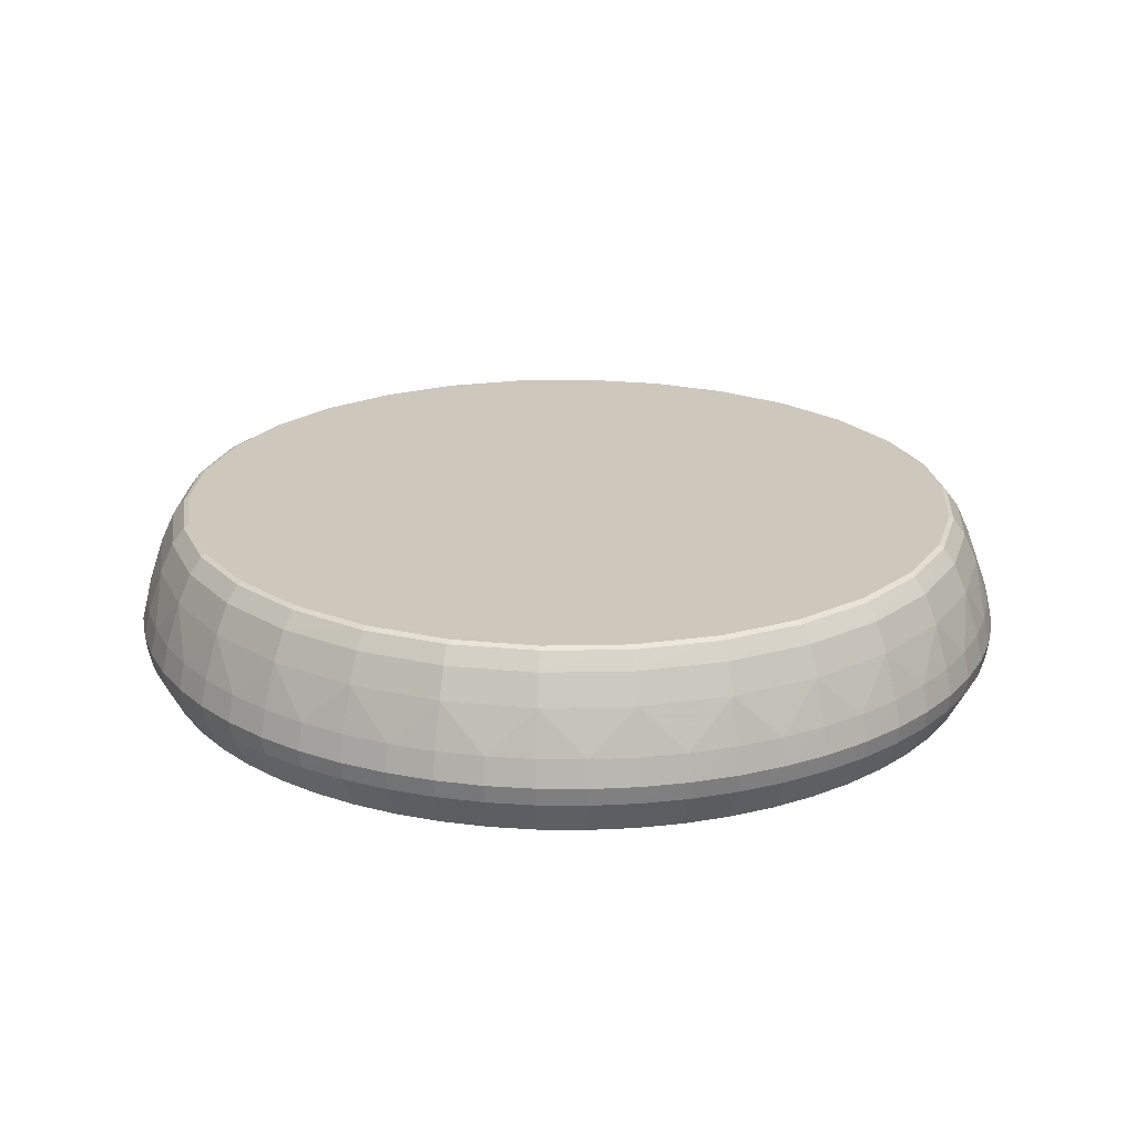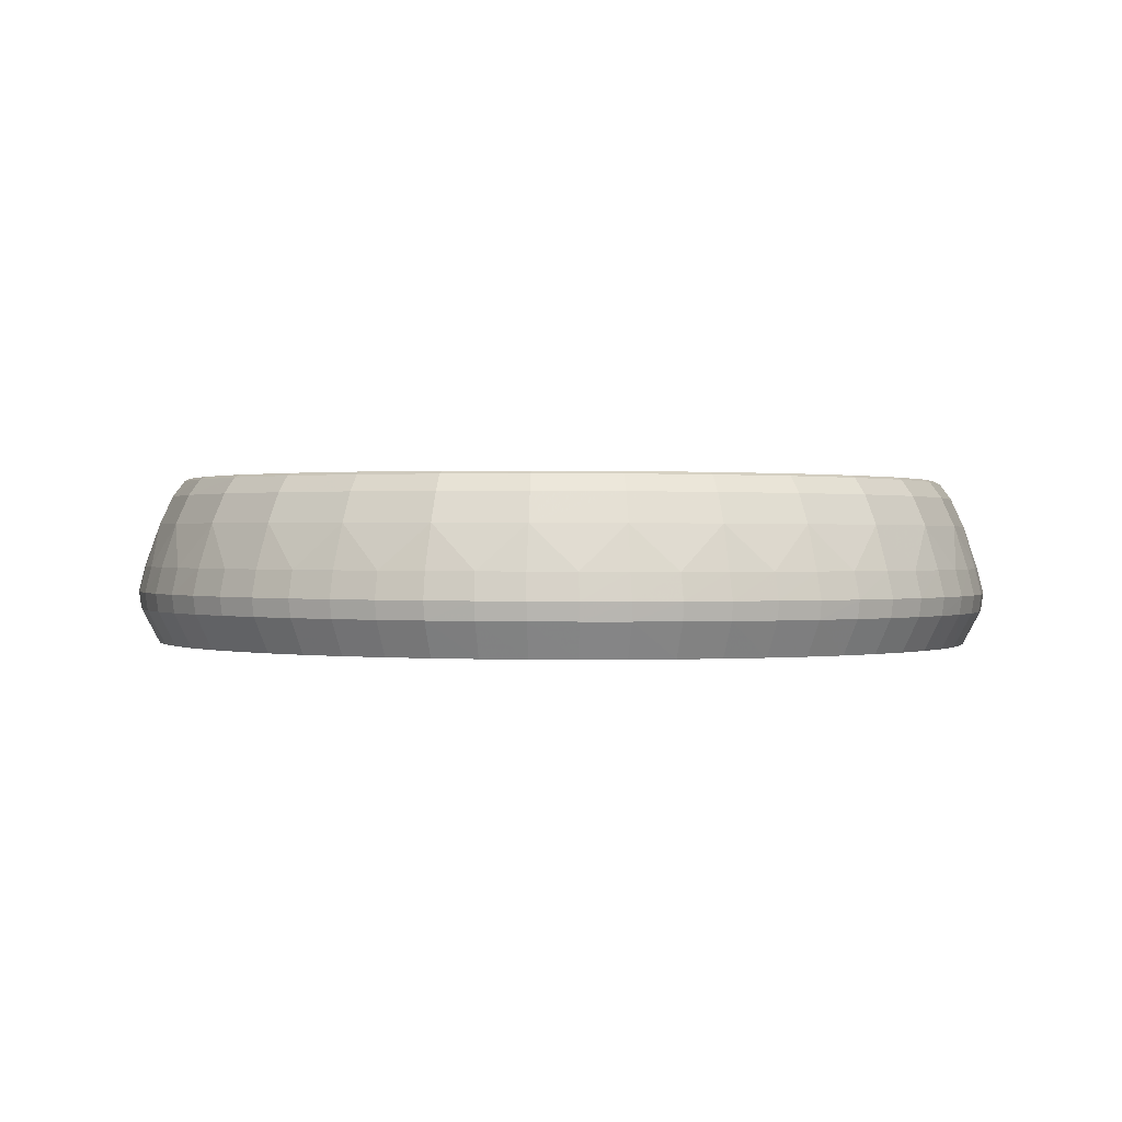
<metadata>
{"format":"obj","ext":"obj","renderer":"f3d","projection":"perspective","resolution":1024,"background":"white","views":[{"elev":21.8,"azim":143.5,"up":"+Z"},{"elev":0.7,"azim":35.8,"up":"+Z"}]}
</metadata>
<code>
v -0.39 -0.2944 0.002992
v -0.3187 -0.3688 0.003385
v -0.4444 -0.2068 0.002531
v -0.2334 -0.4267 0.003693
v -0.4793 -0.1098 0.002022
v -0.1379 -0.4657 0.003903
v -0.4933 -0.007595 0.001488
v -0.03641 -0.4839 0.004004
v -0.4858 0.09524 0.0009515
v 0.06665 -0.4807 0.003994
v -0.457 0.1943 0.0004362
v 0.1668 -0.4561 0.003872
v -0.4083 0.2851 -3.536e-05
v 0.2596 -0.4112 0.003643
v -0.3418 0.3639 -0.0004425
v 0.3411 -0.348 0.003318
v -0.2603 0.4271 -0.0007675
v 0.4076 -0.2692 0.002911
v -0.1675 0.472 -0.0009961
v 0.4563 -0.1784 0.002439
v -0.06734 0.4966 -0.001118
v 0.4851 -0.07933 0.001924
v 0.03572 0.4999 -0.001129
v 0.4926 0.0235 0.001387
v 0.1372 0.4816 -0.001027
v 0.4786 0.1257 0.0008531
v 0.2327 0.4427 -0.0008179
v 0.4437 0.2227 0.0003442
v 0.318 0.3847 -0.0005099
v 0.3893 0.3103 -0.0001168
v -0.3767 -0.2854 -0.08508
v -0.3076 -0.3573 -0.0847
v -0.4294 -0.2008 -0.08553
v -0.225 -0.4132 -0.08441
v -0.4633 -0.107 -0.08602
v -0.1327 -0.4507 -0.08421
v -0.477 -0.008256 -0.08654
v -0.0345 -0.4682 -0.08411
v -0.4699 0.09119 -0.08706
v 0.06515 -0.4649 -0.08412
v -0.4422 0.187 -0.08755
v 0.1619 -0.441 -0.08424
v -0.3952 0.2749 -0.08801
v 0.2516 -0.3974 -0.08446
v -0.331 0.3512 -0.08841
v 0.3303 -0.3362 -0.08477
v -0.2523 0.4124 -0.08872
v 0.3946 -0.2599 -0.08517
v -0.1626 0.456 -0.08894
v 0.4415 -0.172 -0.08562
v -0.06583 0.4799 -0.08906
v 0.4692 -0.0762 -0.08612
v 0.03382 0.4832 -0.08907
v 0.4763 0.02325 -0.08664
v 0.132 0.4657 -0.08897
v 0.4626 0.122 -0.08716
v 0.2244 0.4282 -0.08877
v 0.4287 0.2158 -0.08765
v 0.3069 0.3723 -0.08848
v 0.376 0.3004 -0.0881
v -0.3927 -0.298 -0.04645
v -0.3205 -0.3729 -0.04606
v -0.4476 -0.2098 -0.04692
v -0.2344 -0.4312 -0.04575
v -0.4831 -0.112 -0.04743
v -0.138 -0.4702 -0.04554
v -0.4974 -0.009035 -0.04797
v -0.03566 -0.4884 -0.04544
v -0.49 0.09468 -0.04851
v 0.06826 -0.4849 -0.04545
v -0.4613 0.1946 -0.04903
v 0.1692 -0.4599 -0.04557
v -0.4123 0.2863 -0.04951
v 0.2627 -0.4144 -0.0458
v -0.3454 0.3659 -0.04992
v 0.3447 -0.3505 -0.04613
v -0.2634 0.4298 -0.05025
v 0.4116 -0.2709 -0.04654
v -0.1699 0.4753 -0.05048
v 0.4606 -0.1792 -0.04702
v -0.06894 0.5003 -0.0506
v 0.4894 -0.07929 -0.04754
v 0.03498 0.5038 -0.05061
v 0.4967 0.02443 -0.04808
v 0.1374 0.4856 -0.05051
v 0.4824 0.1274 -0.04862
v 0.2337 0.4465 -0.0503
v 0.447 0.2252 -0.04913
v 0.3198 0.3883 -0.04999
v 0.392 0.3134 -0.0496
v 0.4042 0.204 0.09883
v 0.3985 0.2021 0.1019
v 0.4157 0.2104 0.0811
v 0.429 0.2167 0.049
v 0.4353 0.1162 0.09962
v 0.43 0.1149 0.1023
v 0.4486 0.1195 0.08158
v 0.4629 0.1229 0.04949
v 0.4482 0.02329 0.1001
v 0.4427 0.02313 0.1028
v 0.4619 0.02369 0.08208
v 0.4767 0.02405 0.05001
v 0.4414 -0.07028 0.1006
v 0.4361 -0.06932 0.1033
v 0.455 -0.07275 0.08258
v 0.4695 -0.07548 0.05053
v 0.4154 -0.1604 0.1011
v 0.4104 -0.1584 0.1038
v 0.4281 -0.1656 0.08307
v 0.4419 -0.1713 0.05103
v 0.3712 -0.2432 0.1015
v 0.3667 -0.2401 0.1042
v 0.3826 -0.2509 0.08351
v 0.3949 -0.2594 0.05148
v 0.3108 -0.3149 0.1019
v 0.307 -0.311 0.1046
v 0.3203 -0.3249 0.08389
v 0.3306 -0.3357 0.05188
v 0.2364 -0.3734 0.1018
v 0.2339 -0.3679 0.1049
v 0.244 -0.3843 0.0842
v 0.2519 -0.397 0.05219
v 0.1518 -0.4143 0.102
v 0.1505 -0.4084 0.1051
v 0.157 -0.4265 0.08441
v 0.1621 -0.4406 0.05242
v 0.0606 -0.4367 0.1022
v 0.06053 -0.4306 0.1052
v 0.06319 -0.4497 0.08453
v 0.06526 -0.4645 0.05254
v -0.03329 -0.4396 0.1022
v -0.0321 -0.4337 0.1052
v -0.03344 -0.4529 0.08454
v -0.03446 -0.4678 0.05255
v -0.1257 -0.423 0.1021
v -0.1233 -0.4174 0.1051
v -0.1286 -0.436 0.08444
v -0.1327 -0.4503 0.05245
v -0.2127 -0.3875 0.1019
v -0.2092 -0.3826 0.1049
v -0.2182 -0.3996 0.08425
v -0.2251 -0.4128 0.05225
v -0.2895 -0.3348 0.1019
v -0.286 -0.3306 0.1046
v -0.2983 -0.3454 0.08396
v -0.3078 -0.3569 0.05195
v -0.3554 -0.2669 0.1012
v -0.3502 -0.2638 0.1043
v -0.3653 -0.2757 0.08359
v -0.377 -0.285 0.05157
v -0.4049 -0.187 0.1008
v -0.3992 -0.1851 0.1039
v -0.4164 -0.1936 0.08316
v -0.4297 -0.2003 0.05112
v -0.436 -0.09928 0.1007
v -0.4307 -0.09796 0.1034
v -0.4493 -0.1027 0.08268
v -0.4636 -0.1065 0.05063
v -0.4489 -0.006351 0.1002
v -0.4434 -0.006157 0.1029
v -0.4626 -0.006936 0.08218
v -0.4774 -0.007629 0.05012
v -0.4421 0.08722 0.09972
v -0.4368 0.08629 0.1024
v -0.4557 0.0895 0.08168
v -0.4702 0.09189 0.0496
v -0.4161 0.1774 0.09925
v -0.4111 0.1753 0.102
v -0.4288 0.1824 0.08119
v -0.4426 0.1878 0.0491
v -0.3719 0.2601 0.09882
v -0.3674 0.2571 0.1016
v -0.3833 0.2677 0.08075
v -0.3956 0.2758 0.04864
v -0.3115 0.3319 0.09845
v -0.3077 0.328 0.1012
v -0.321 0.3416 0.08037
v -0.3313 0.3521 0.04825
v -0.2371 0.3903 0.09782
v -0.2346 0.3849 0.1009
v -0.2447 0.401 0.08006
v -0.2526 0.4134 0.04793
v -0.1525 0.4312 0.09761
v -0.1512 0.4254 0.1007
v -0.1577 0.4432 0.07985
v -0.1628 0.457 0.04771
v -0.0613 0.4536 0.0975
v -0.06123 0.4476 0.1006
v -0.06389 0.4665 0.07973
v -0.06596 0.4809 0.04759
v 0.03258 0.4565 0.09749
v 0.0314 0.4507 0.1006
v 0.03274 0.4697 0.07972
v 0.03376 0.4843 0.04758
v 0.125 0.4399 0.09758
v 0.1226 0.4344 0.1007
v 0.1279 0.4527 0.07982
v 0.132 0.4668 0.04768
v 0.212 0.4044 0.09777
v 0.2085 0.3995 0.1008
v 0.2175 0.4163 0.08001
v 0.2244 0.4292 0.04788
v 0.2888 0.3517 0.09838
v 0.2853 0.3476 0.1011
v 0.2976 0.3621 0.0803
v 0.3071 0.3733 0.04818
v 0.3547 0.2838 0.09841
v 0.3495 0.2808 0.1015
v 0.3646 0.2924 0.08067
v 0.3763 0.3014 0.04855
v 0.4188 0.2679 0.0001066
v 0.4497 0.2263 -0.02902
v 0.4244 0.2721 -0.02926
v 0.4218 0.2707 -0.04937
v 0.4637 0.1751 0.0005941
v 0.4853 0.1279 -0.0285
v 0.4701 0.178 -0.02876
v 0.4672 0.1772 -0.04888
v 0.4883 0.07494 0.001119
v 0.4997 0.02432 -0.02796
v 0.4952 0.0765 -0.02823
v 0.4923 0.07629 -0.04835
v 0.4915 -0.02811 0.001657
v 0.4922 -0.07999 -0.02742
v 0.4986 -0.02803 -0.02769
v 0.4958 -0.02762 -0.04781
v 0.4733 -0.1296 0.002186
v 0.4632 -0.1805 -0.02689
v 0.4803 -0.131 -0.02715
v 0.4776 -0.13 -0.04728
v 0.4343 -0.225 0.002682
v 0.4139 -0.2727 -0.02641
v 0.4409 -0.2279 -0.02665
v 0.4385 -0.2263 -0.04678
v 0.3764 -0.3103 0.003124
v 0.3465 -0.3527 -0.026
v 0.3823 -0.3145 -0.0262
v 0.3802 -0.3125 -0.04633
v 0.302 -0.3817 0.003492
v 0.264 -0.4169 -0.02567
v 0.3069 -0.387 -0.02582
v 0.3054 -0.3846 -0.04596
v 0.2143 -0.436 0.00377
v 0.1699 -0.4626 -0.02544
v 0.2181 -0.4422 -0.02554
v 0.2171 -0.4396 -0.04568
v 0.1173 -0.471 0.003946
v 0.06835 -0.4877 -0.02531
v 0.1198 -0.4778 -0.02536
v 0.1194 -0.475 -0.0455
v 0.0152 -0.485 0.004013
v -0.03617 -0.4912 -0.0253
v 0.01618 -0.4922 -0.02529
v 0.01639 -0.4894 -0.04543
v -0.08763 -0.4774 0.003967
v -0.1391 -0.4728 -0.0254
v -0.08814 -0.4847 -0.02534
v -0.08732 -0.482 -0.04547
v -0.1866 -0.4487 0.003811
v -0.236 -0.4335 -0.02561
v -0.1886 -0.4557 -0.0255
v -0.1872 -0.4532 -0.04563
v -0.2775 -0.4 0.003551
v -0.3226 -0.3748 -0.02593
v -0.2809 -0.4064 -0.02576
v -0.279 -0.4043 -0.04589
v -0.3563 -0.3334 0.003198
v -0.3951 -0.2995 -0.02632
v -0.3609 -0.339 -0.02612
v -0.3585 -0.3373 -0.04625
v -0.4195 -0.252 0.002769
v -0.4504 -0.2107 -0.02679
v -0.4251 -0.2565 -0.02655
v -0.4224 -0.2553 -0.04668
v -0.4643 -0.1592 0.002281
v -0.486 -0.1123 -0.02731
v -0.4708 -0.1624 -0.02704
v -0.4679 -0.1618 -0.04717
v -0.489 -0.05903 0.001757
v -0.5003 -0.008721 -0.02785
v -0.4959 -0.06089 -0.02758
v -0.4929 -0.0609 -0.0477
v -0.4922 0.04402 0.001219
v -0.4929 0.09559 -0.02839
v -0.4993 0.04363 -0.02812
v -0.4964 0.04301 -0.04824
v -0.474 0.1455 0.0006898
v -0.4638 0.1961 -0.02892
v -0.481 0.1466 -0.02866
v -0.4783 0.1454 -0.04877
v -0.435 0.241 0.0001937
v -0.4146 0.2883 -0.0294
v -0.4416 0.2435 -0.02916
v -0.4392 0.2417 -0.04927
v -0.3771 0.3262 -0.000248
v -0.3472 0.3683 -0.02981
v -0.383 0.3301 -0.02961
v -0.3809 0.3279 -0.04972
v -0.3027 0.3976 -0.0006161
v -0.2646 0.4325 -0.03014
v -0.3076 0.4026 -0.02999
v -0.306 0.4 -0.05009
v -0.215 0.4519 -0.0008944
v -0.1706 0.4782 -0.03037
v -0.2188 0.4578 -0.03027
v -0.2178 0.455 -0.05037
v -0.118 0.4869 -0.001071
v -0.06904 0.5033 -0.0305
v -0.1205 0.4934 -0.03045
v -0.1201 0.4904 -0.05055
v -0.01589 0.5009 -0.001138
v 0.03549 0.5068 -0.03051
v -0.01687 0.5078 -0.03052
v -0.01707 0.5048 -0.05062
v 0.08694 0.4933 -0.001092
v 0.1385 0.4884 -0.03041
v 0.08745 0.5003 -0.03047
v 0.08664 0.4974 -0.05058
v 0.186 0.4646 -0.0009353
v 0.2353 0.4491 -0.03019
v 0.1879 0.4713 -0.03031
v 0.1865 0.4686 -0.05042
v 0.2768 0.4159 -0.0006752
v 0.3219 0.3904 -0.02988
v 0.2802 0.422 -0.03005
v 0.2783 0.4197 -0.05016
v 0.3556 0.3493 -0.0003228
v 0.3945 0.3151 -0.02948
v 0.3602 0.3546 -0.02969
v 0.3579 0.3527 -0.0498
v 0.4046 0.2595 -0.08788
v 0.4481 0.1698 -0.08741
v 0.4721 0.07298 -0.0869
v 0.4754 -0.02666 -0.08638
v 0.4579 -0.1248 -0.08587
v 0.4203 -0.2172 -0.08539
v 0.3644 -0.2997 -0.08496
v 0.2926 -0.3689 -0.08461
v 0.2079 -0.4215 -0.08434
v 0.1142 -0.4555 -0.08416
v 0.01541 -0.4692 -0.0841
v -0.08403 -0.462 -0.08414
v -0.1798 -0.4344 -0.08429
v -0.2678 -0.3874 -0.08454
v -0.344 -0.3232 -0.08488
v -0.4053 -0.2445 -0.0853
v -0.4488 -0.1548 -0.08577
v -0.4727 -0.05799 -0.08628
v -0.476 0.04165 -0.0868
v -0.4585 0.1398 -0.08731
v -0.421 0.2322 -0.08779
v -0.3651 0.3147 -0.08822
v -0.2933 0.3839 -0.08857
v -0.2086 0.4365 -0.08884
v -0.1148 0.4705 -0.08901
v -0.01609 0.4841 -0.08908
v 0.08336 0.477 -0.08904
v 0.1791 0.4493 -0.08889
v 0.2671 0.4024 -0.08864
v 0.3433 0.3381 -0.08829
f 192 160 136
f 172 160 192
f 134 129 133
f 144 136 160
f 134 255 8
f 257 8 255
f 253 10 251
f 134 8 251
f 132 136 131
f 127 133 129
f 127 131 133
f 132 131 127
f 136 144 140
f 140 144 143
f 160 172 168
f 172 167 168
f 167 163 168
f 280 67 281
f 283 162 166
f 286 67 280
f 158 5 275
f 156 144 160
f 160 155 156
f 157 162 158
f 237 18 235
f 232 78 233
f 232 18 237
f 237 238 232
f 232 238 78
f 233 231 232
f 232 231 18
f 192 136 104
f 220 221 219
f 220 219 24
f 341 38 40
f 64 261 260
f 259 261 6
f 260 261 259
f 317 23 315
f 312 23 317
f 220 226 84
f 84 221 220
f 82 334 226
f 8 257 252
f 253 251 252
f 252 251 8
f 252 257 258
f 126 121 125
f 122 121 126
f 123 129 125
f 123 127 129
f 132 127 128
f 128 136 132
f 127 123 128
f 128 123 124
f 199 200 203
f 136 140 135
f 135 131 136
f 139 140 143
f 143 145 139
f 139 145 141
f 141 135 139
f 139 135 140
f 169 167 173
f 173 174 169
f 169 174 170
f 169 163 167
f 166 170 287
f 166 162 161
f 162 157 161
f 161 157 155
f 164 163 160
f 160 168 164
f 164 168 163
f 158 162 279
f 279 5 158
f 279 281 5
f 280 281 279
f 43 298 352
f 73 298 43
f 43 351 73
f 301 302 296
f 9 283 166
f 284 283 9
f 166 287 9
f 162 283 7
f 280 279 7
f 7 279 162
f 285 286 280
f 285 283 284
f 280 7 285
f 285 7 283
f 69 285 284
f 286 285 69
f 153 157 158
f 146 267 2
f 141 145 146
f 20 231 233
f 18 231 114
f 118 235 114
f 114 235 18
f 76 238 237
f 76 242 46
f 233 78 234
f 80 234 50
f 242 241 74
f 16 235 118
f 220 24 225
f 225 226 220
f 224 82 225
f 225 82 226
f 224 225 223
f 223 225 24
f 40 70 254
f 254 341 40
f 62 265 264
f 263 146 2
f 2 264 263
f 263 264 265
f 273 274 268
f 268 274 61
f 34 33 347
f 270 32 62
f 62 264 270
f 6 261 256
f 256 255 6
f 256 257 255
f 261 64 262
f 262 256 261
f 141 146 142
f 146 263 142
f 194 193 198
f 198 315 194
f 194 315 23
f 25 315 198
f 310 355 49
f 81 355 310
f 81 310 309
f 309 310 304
f 83 314 313
f 313 312 83
f 316 85 317
f 316 25 321
f 317 315 316
f 315 25 316
f 356 314 83
f 83 53 356
f 358 356 55
f 318 53 83
f 317 85 318
f 318 312 317
f 83 312 318
f 172 175 171
f 173 167 171
f 171 167 172
f 180 184 179
f 179 175 180
f 181 186 182
f 295 174 178
f 178 174 173
f 230 82 224
f 221 84 222
f 122 126 243
f 245 14 243
f 243 14 122
f 243 126 12
f 243 244 245
f 12 244 243
f 130 251 10
f 125 129 130
f 130 126 125
f 130 129 134
f 134 251 130
f 245 244 72
f 249 244 12
f 324 29 329
f 204 203 200
f 133 131 137
f 131 135 137
f 137 135 141
f 141 142 137
f 170 174 291
f 284 9 289
f 289 9 287
f 166 161 165
f 163 169 165
f 165 170 166
f 165 169 170
f 160 163 159
f 159 155 160
f 159 161 155
f 163 165 159
f 159 165 161
f 67 286 37
f 37 348 67
f 346 33 31
f 33 34 31
f 31 274 346
f 61 274 31
f 276 275 5
f 5 281 276
f 35 348 347
f 347 65 35
f 67 348 282
f 282 281 67
f 348 35 282
f 282 35 65
f 282 276 281
f 65 276 282
f 45 351 43
f 43 352 45
f 45 302 353
f 286 69 349
f 349 37 286
f 306 354 47
f 47 354 49
f 292 73 293
f 293 291 292
f 298 73 292
f 294 73 351
f 293 73 294
f 75 296 302
f 302 45 75
f 75 352 298
f 75 45 352
f 158 275 154
f 154 153 158
f 147 145 143
f 155 157 151
f 157 153 151
f 153 147 151
f 236 76 237
f 236 16 241
f 236 241 242
f 242 76 236
f 237 235 236
f 235 16 236
f 337 76 46
f 238 76 337
f 336 234 78
f 336 50 234
f 334 50 336
f 240 74 241
f 240 14 245
f 34 337 44
f 122 14 239
f 118 122 239
f 239 240 241
f 14 240 239
f 239 16 118
f 241 16 239
f 124 123 119
f 119 120 124
f 125 121 119
f 119 123 125
f 26 219 221
f 215 26 216
f 216 26 221
f 221 222 216
f 216 222 86
f 38 341 68
f 341 254 68
f 258 38 68
f 68 252 258
f 253 252 68
f 68 254 253
f 267 268 269
f 2 267 269
f 269 264 2
f 269 270 264
f 269 268 61
f 61 270 269
f 36 34 342
f 342 34 38
f 342 38 258
f 62 32 344
f 32 34 344
f 256 262 66
f 258 257 66
f 257 256 66
f 66 262 36
f 36 342 66
f 66 342 258
f 64 34 343
f 343 262 64
f 343 34 36
f 36 262 343
f 260 259 4
f 259 142 4
f 4 142 263
f 4 265 260
f 4 263 265
f 189 194 190
f 193 194 189
f 198 193 197
f 193 191 197
f 197 202 198
f 188 172 192
f 184 180 188
f 321 87 322
f 322 316 321
f 85 316 322
f 322 87 358
f 358 55 322
f 322 55 85
f 319 25 198
f 321 25 319
f 198 202 319
f 79 310 49
f 49 354 79
f 79 354 306
f 304 310 79
f 19 309 304
f 307 186 190
f 307 19 186
f 309 19 307
f 23 312 311
f 312 313 311
f 311 194 23
f 190 194 311
f 49 355 51
f 51 47 49
f 356 47 51
f 51 355 81
f 81 314 51
f 314 356 51
f 53 318 357
f 357 356 53
f 357 55 356
f 85 55 357
f 357 318 85
f 176 175 172
f 176 180 175
f 172 188 176
f 176 188 180
f 77 300 306
f 306 47 77
f 77 302 301
f 301 300 77
f 353 302 77
f 77 47 353
f 15 296 295
f 295 178 15
f 301 296 15
f 177 178 173
f 173 171 177
f 177 171 175
f 177 175 179
f 179 181 177
f 177 181 182
f 182 178 177
f 334 82 52
f 82 230 52
f 226 334 54
f 54 84 226
f 334 337 54
f 218 86 332
f 329 90 330
f 330 324 329
f 89 324 330
f 330 59 89
f 328 30 213
f 328 90 329
f 329 29 327
f 327 328 329
f 30 328 327
f 340 70 40
f 40 38 340
f 340 44 339
f 38 34 340
f 34 44 340
f 246 72 339
f 339 44 246
f 246 44 74
f 245 72 246
f 246 240 245
f 74 240 246
f 12 126 247
f 247 249 12
f 126 130 247
f 247 130 10
f 248 10 253
f 70 249 248
f 248 247 10
f 249 247 248
f 253 254 248
f 248 254 70
f 250 72 244
f 244 249 250
f 250 249 70
f 70 340 250
f 89 59 359
f 59 331 359
f 359 331 54
f 353 47 359
f 359 34 353
f 359 337 34
f 359 54 337
f 325 324 89
f 199 203 205
f 104 99 100
f 134 133 138
f 133 137 138
f 138 255 134
f 6 255 138
f 138 259 6
f 138 142 259
f 138 137 142
f 11 287 170
f 170 291 11
f 11 291 293
f 278 65 347
f 347 33 278
f 345 34 32
f 345 31 34
f 32 270 345
f 345 270 61
f 61 31 345
f 275 276 277
f 277 278 272
f 277 276 65
f 65 278 277
f 347 348 39
f 348 37 39
f 37 349 39
f 39 349 69
f 13 291 174
f 13 292 291
f 13 174 295
f 298 292 297
f 297 75 298
f 296 75 297
f 295 296 297
f 297 13 295
f 292 13 297
f 272 273 271
f 143 144 148
f 148 147 143
f 80 230 229
f 229 230 224
f 20 227 110
f 231 20 110
f 227 106 110
f 110 114 231
f 110 109 114
f 48 336 78
f 78 238 48
f 238 337 48
f 48 337 334
f 334 336 48
f 338 337 46
f 338 44 337
f 46 242 338
f 242 74 338
f 74 44 338
f 98 26 215
f 98 93 97
f 219 26 98
f 215 216 217
f 217 28 215
f 217 86 218
f 217 216 86
f 213 30 211
f 102 223 24
f 102 24 219
f 102 106 223
f 101 106 102
f 219 98 102
f 97 101 102
f 102 98 97
f 62 344 266
f 266 265 62
f 266 34 64
f 266 344 34
f 260 265 266
f 266 64 260
f 190 186 185
f 185 189 190
f 186 181 185
f 185 181 179
f 195 197 191
f 195 200 199
f 202 197 201
f 199 205 201
f 201 195 199
f 197 195 201
f 187 191 193
f 193 189 187
f 192 191 187
f 187 188 192
f 309 307 308
f 81 309 308
f 308 314 81
f 308 313 314
f 300 17 305
f 306 300 305
f 304 79 305
f 305 79 306
f 301 15 299
f 299 15 178
f 299 178 182
f 182 17 299
f 299 300 301
f 299 17 300
f 335 52 230
f 80 50 335
f 335 230 80
f 335 50 334
f 334 52 335
f 214 328 213
f 90 328 214
f 60 90 214
f 214 331 60
f 218 332 58
f 54 331 56
f 331 58 56
f 56 58 332
f 86 222 56
f 56 332 86
f 59 330 360
f 60 331 360
f 360 331 59
f 360 90 60
f 360 330 90
f 30 327 210
f 210 211 30
f 210 205 209
f 339 72 42
f 42 340 339
f 72 250 42
f 42 250 340
f 89 359 326
f 326 325 89
f 358 87 57
f 57 356 358
f 87 326 57
f 57 326 359
f 57 47 356
f 57 359 47
f 320 87 321
f 321 319 320
f 320 326 87
f 325 326 320
f 288 289 287
f 287 11 288
f 288 11 293
f 71 289 288
f 293 294 288
f 288 294 71
f 63 278 33
f 63 33 346
f 346 274 63
f 272 278 63
f 63 273 272
f 63 274 273
f 351 45 41
f 71 294 41
f 41 294 351
f 290 39 69
f 290 289 71
f 290 69 284
f 284 289 290
f 350 34 347
f 347 39 350
f 353 34 350
f 350 45 353
f 350 41 45
f 39 290 350
f 71 41 350
f 350 290 71
f 272 271 3
f 3 271 154
f 3 154 275
f 3 277 272
f 275 277 3
f 267 146 150
f 154 271 150
f 150 146 145
f 152 151 147
f 147 148 152
f 152 156 155
f 155 151 152
f 144 156 152
f 152 148 144
f 22 106 227
f 22 229 224
f 227 229 22
f 224 223 22
f 223 106 22
f 80 229 228
f 233 234 228
f 228 234 80
f 228 20 233
f 228 227 20
f 228 229 227
f 120 119 115
f 207 93 209
f 209 205 207
f 207 205 203
f 215 28 94
f 94 98 215
f 93 98 94
f 28 211 94
f 211 210 94
f 209 93 94
f 94 210 209
f 28 217 212
f 213 211 212
f 212 211 28
f 212 217 218
f 196 191 192
f 196 195 191
f 192 200 196
f 200 195 196
f 189 185 183
f 183 187 189
f 179 184 183
f 183 185 179
f 184 188 183
f 188 187 183
f 21 307 190
f 21 308 307
f 190 311 21
f 21 311 313
f 313 308 21
f 303 17 182
f 303 305 17
f 182 186 303
f 186 19 303
f 303 19 304
f 304 305 303
f 333 56 222
f 54 56 333
f 333 222 84
f 84 54 333
f 206 210 327
f 205 210 206
f 206 327 29
f 202 201 206
f 206 201 205
f 27 319 202
f 27 320 319
f 325 320 27
f 1 150 271
f 273 268 1
f 1 271 273
f 1 268 267
f 267 150 1
f 145 147 149
f 149 150 145
f 149 147 153
f 153 154 149
f 154 150 149
f 109 110 105
f 105 110 106
f 105 106 101
f 105 101 99
f 120 115 116
f 116 108 104
f 112 108 116
f 116 104 136
f 136 128 116
f 116 128 124
f 124 120 116
f 117 119 121
f 117 115 119
f 117 122 118
f 117 121 122
f 109 107 113
f 114 109 113
f 118 114 113
f 113 117 118
f 203 204 208
f 208 207 203
f 208 204 200
f 192 104 208
f 208 200 192
f 95 100 99
f 99 101 95
f 95 101 97
f 88 214 213
f 213 212 88
f 88 212 218
f 218 58 88
f 331 214 88
f 88 58 331
f 323 27 202
f 325 27 323
f 202 206 323
f 323 206 29
f 29 324 323
f 324 325 323
f 103 107 109
f 109 105 103
f 104 108 103
f 103 108 107
f 103 99 104
f 103 105 99
f 111 113 107
f 111 108 112
f 107 108 111
f 112 116 111
f 111 116 115
f 115 117 111
f 117 113 111
f 100 95 96
f 104 100 96
f 93 207 91
f 97 93 91
f 91 95 97
f 207 208 92
f 92 91 207
f 92 208 104
f 104 96 92
f 92 96 95
f 95 91 92

</code>
